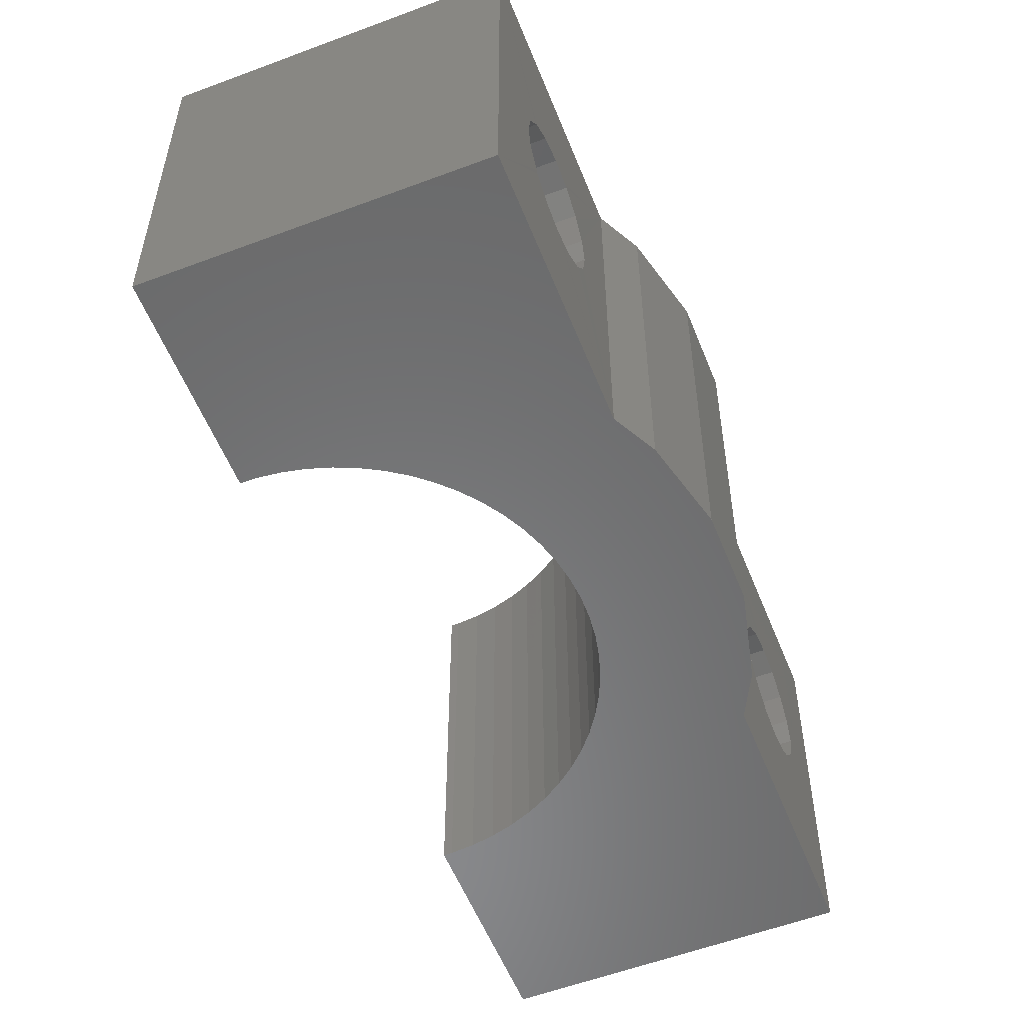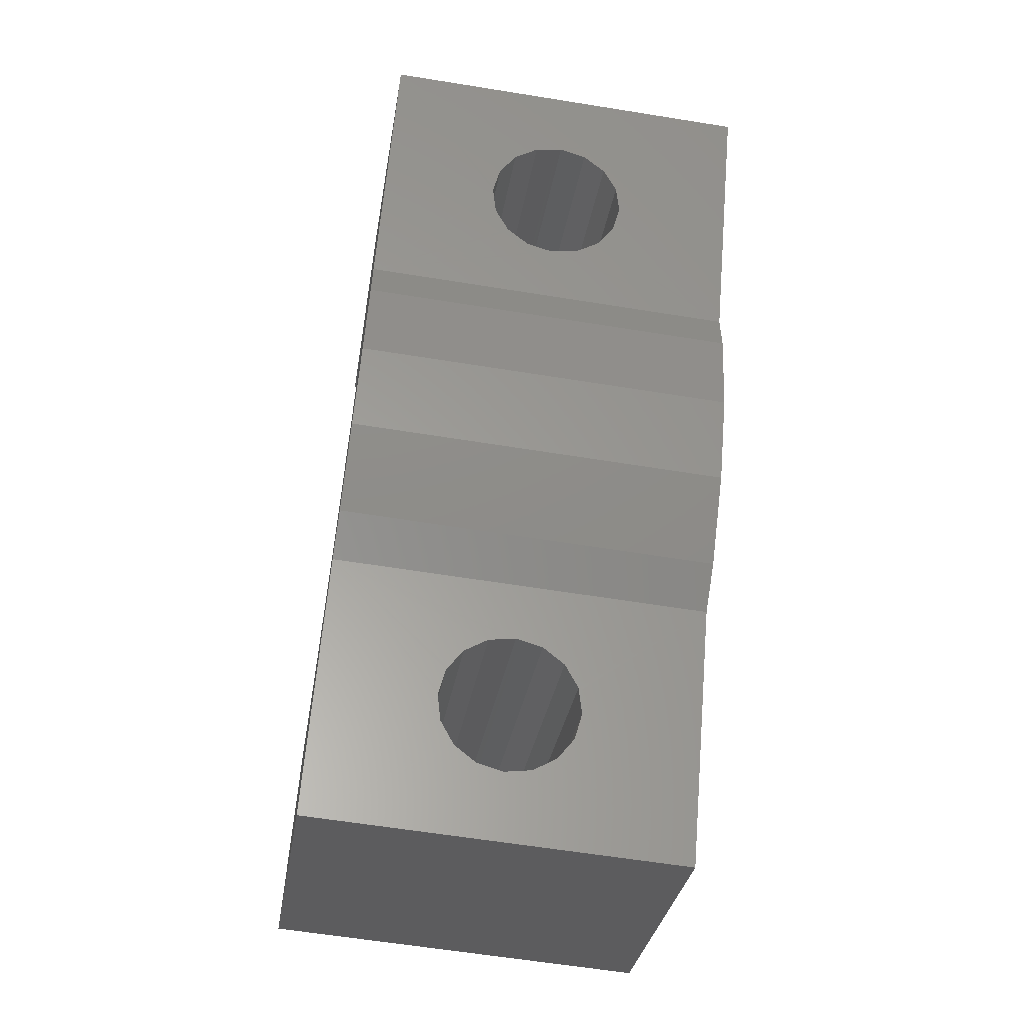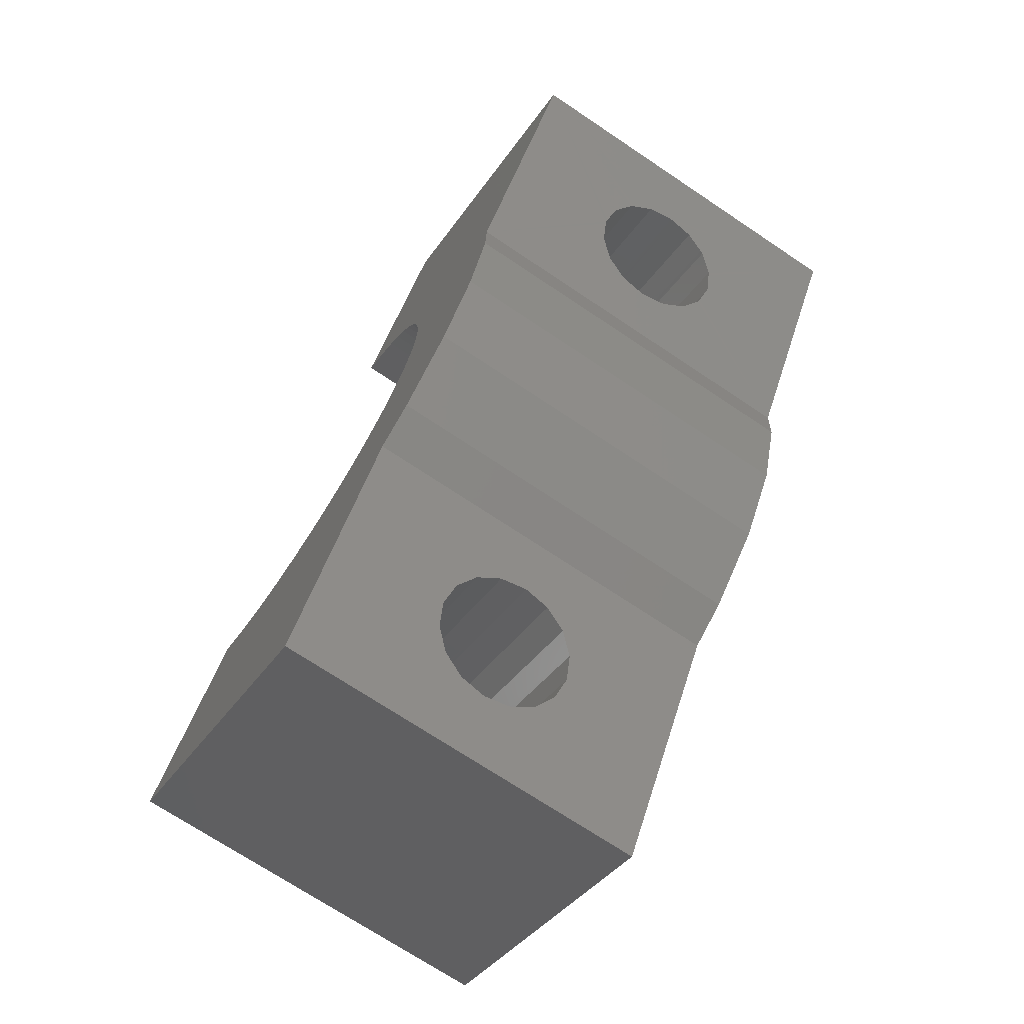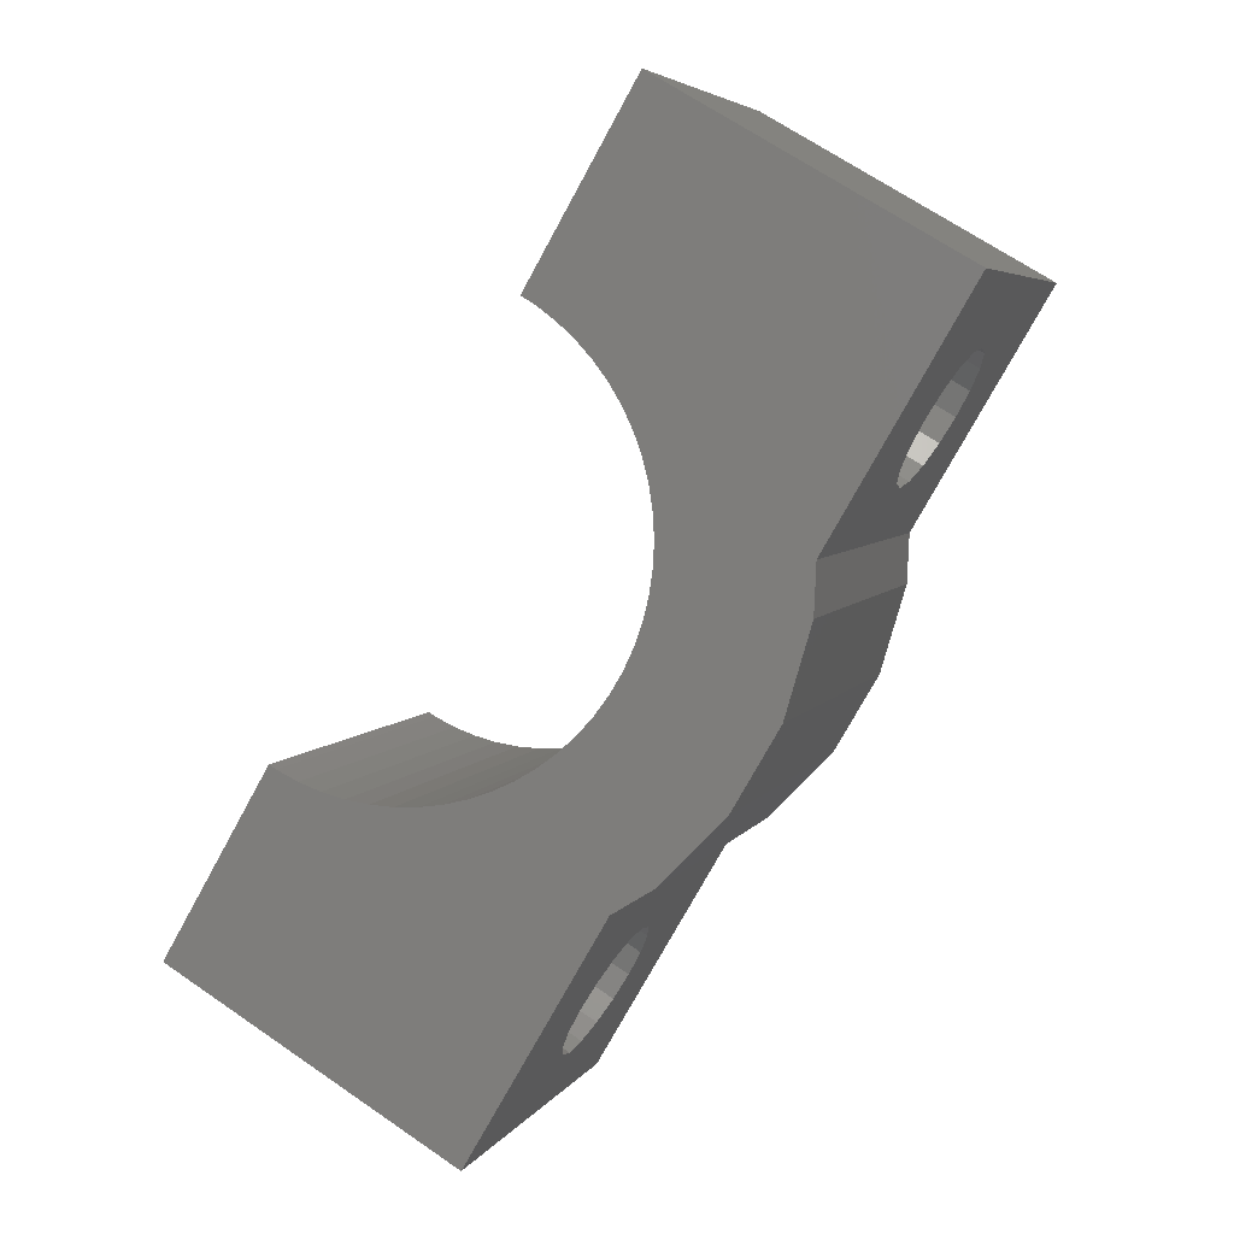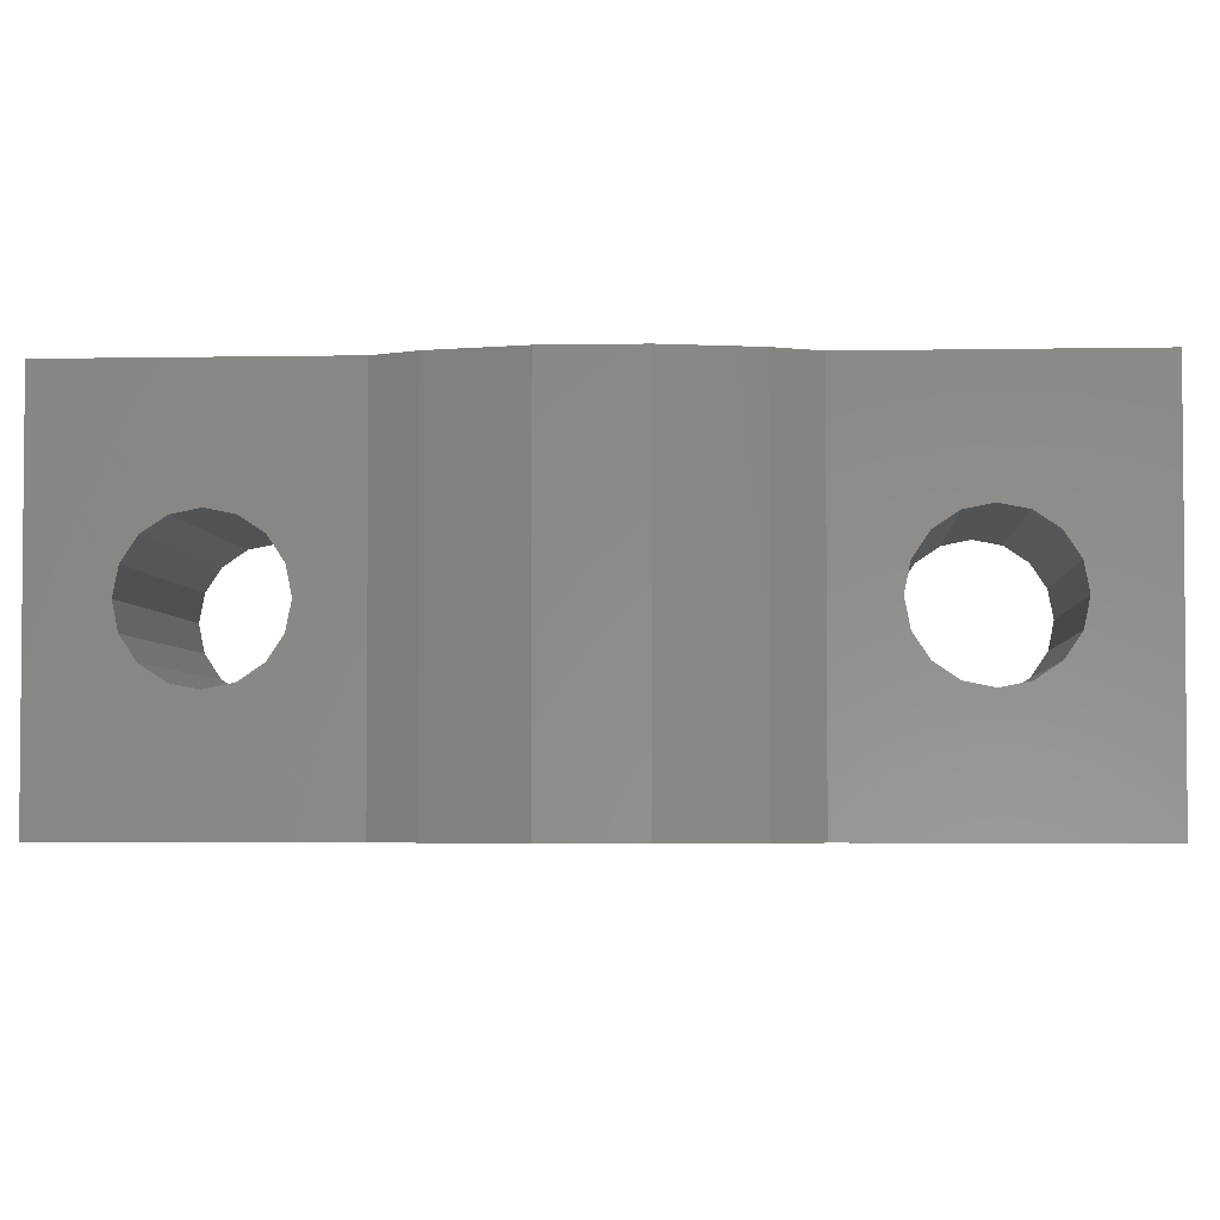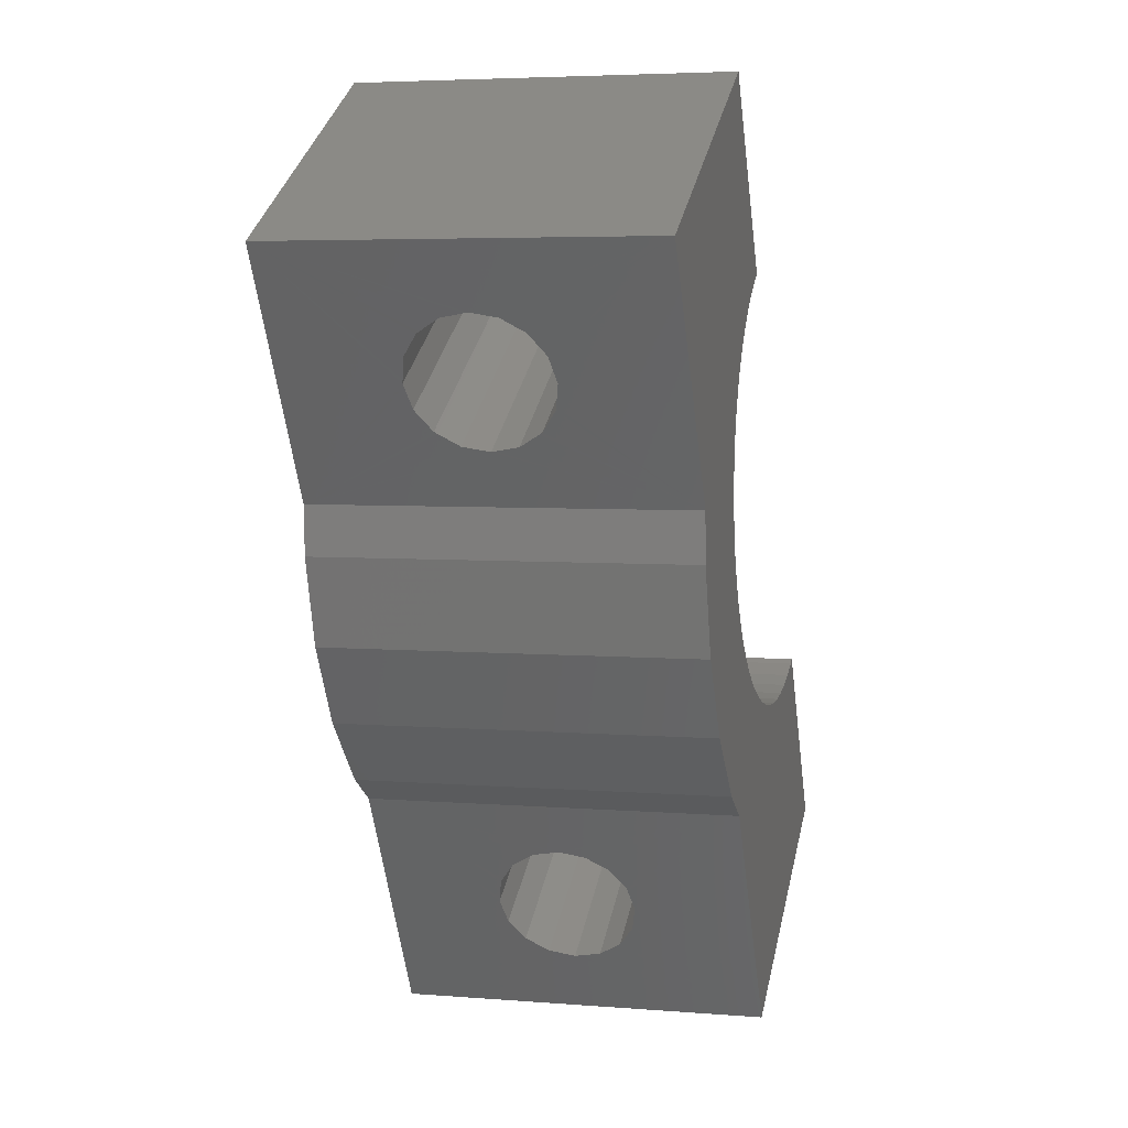
<metadata>
{"format":"stl","ext":"stl","renderer":"f3d","projection":"perspective","resolution":1024,"background":"white","views":[{"elev":-55.9,"azim":-128.3,"up":"+Z"},{"elev":-59.6,"azim":-99.5,"up":"+Y"},{"elev":-70.8,"azim":-123.9,"up":"+Y"},{"elev":5.3,"azim":-162.2,"up":"+Y"},{"elev":-3.6,"azim":-56.1,"up":"+Z"},{"elev":4.8,"azim":-75.6,"up":"+Y"}]}
</metadata>
<code>
# stl→obj: 200 verts, 404 faces
v -39.71 104.1 5
v -40.68 105.8 13
v -40.68 105.8 5
v -39.71 104.1 13
v -38.37 102.8 5
v -38.37 102.8 13
v -28.56 100.7 5
v -30.97 104.6 5
v -30.82 104.6 5
v -31.41 104.3 5
v -31.87 104.2 5
v -32.35 104.1 5
v -32.83 104 5
v -34.61 97.23 5
v -33.32 104 5
v -33.81 104 5
v -37.5 102.2 5
v -34.3 104.1 5
v -34.77 104.2 5
v -35.24 104.3 5
v -35.68 104.6 5
v -36.1 104.8 5
v -36.49 105.1 5
v -36.86 105.4 5
v -37.19 105.8 5
v -37.48 106.2 5
v -37.73 106.6 5
v -37.94 107 5
v -41.22 107.7 5
v -38.11 107.5 5
v -36.1 113.1 5
v -38.09 117.2 5
v -35.83 113.3 5
v -36.49 112.8 5
v -36.86 112.5 5
v -37.19 112.1 5
v -37.48 111.7 5
v -44.14 113.7 5
v -37.73 111.3 5
v -37.94 110.9 5
v -41.26 108.7 5
v -38.11 110.4 5
v -38.23 109.9 5
v -38.3 109.5 5
v -38.32 109 5
v -38.23 108 5
v -38.3 108.5 5
v -37.5 102.2 13
v -41.22 107.7 13
v -41.26 108.7 13
v -38.09 117.2 13
v -36.1 113.1 13
v -35.83 113.3 13
v -36.49 112.8 13
v -36.86 112.5 13
v -37.19 112.1 13
v -37.48 111.7 13
v -44.14 113.7 13
v -37.73 111.3 13
v -37.94 110.9 13
v -38.11 110.4 13
v -38.23 109.9 13
v -36.86 105.4 13
v -38.3 109.5 13
v -38.3 108.5 13
v -38.32 109 13
v -30.97 104.6 13
v -28.56 100.7 13
v -30.82 104.6 13
v -31.41 104.3 13
v -31.87 104.2 13
v -32.35 104.1 13
v -32.83 104 13
v -34.61 97.23 13
v -33.32 104 13
v -33.81 104 13
v -34.3 104.1 13
v -34.77 104.2 13
v -35.24 104.3 13
v -35.68 104.6 13
v -36.1 104.8 13
v -36.49 105.1 13
v -37.19 105.8 13
v -37.48 106.2 13
v -37.73 106.6 13
v -37.94 107 13
v -38.11 107.5 13
v -38.23 108 13
v -30.81 104.6 9
v -30.8 104.6 9.115
v -30.76 104.5 9.574
v -30.59 104.3 10.06
v -30.4 103.9 10.32
v -30.35 103.8 10.39
v -30.29 103.7 10.41
v -30.06 103.3 10.5
v -29.83 102.9 10.41
v -29.77 102.8 10.39
v -29.5 102.4 9.963
v -29.53 102.4 10.06
v -29.32 102.1 9.115
v -29.31 102 9
v -29.37 102.1 9.574
v -30.8 104.6 8.885
v -30.76 104.5 8.426
v -30.59 104.3 7.939
v -30.4 103.9 7.679
v -30.35 103.8 7.614
v -30.12 103.4 7.523
v -30.06 103.3 7.5
v -30 103.2 7.523
v -29.77 102.8 7.614
v -29.53 102.4 7.939
v -29.5 102.4 8.037
v -29.37 102.1 8.426
v -29.32 102.1 8.885
v -37.34 115.9 9
v -37.33 115.9 9.115
v -37.28 115.8 9.574
v -37.15 115.6 9.963
v -37.12 115.5 10.06
v -36.87 115.1 10.39
v -36.81 115 10.41
v -36.58 114.6 10.5
v -36.35 114.2 10.41
v -36.3 114.1 10.39
v -36.02 113.6 9.963
v -36.05 113.7 10.06
v -35.84 113.3 9.115
v -35.83 113.3 9
v -35.89 113.4 9.574
v -37.33 115.9 8.885
v -37.28 115.8 8.426
v -37.15 115.6 8.037
v -37.12 115.5 7.939
v -36.87 115.1 7.614
v -36.64 114.7 7.523
v -36.58 114.6 7.5
v -36.53 114.5 7.523
v -36.3 114.1 7.614
v -36.05 113.7 7.939
v -36.02 113.6 8.037
v -35.89 113.4 8.426
v -35.84 113.3 8.885
v -43.39 112.4 9
v -43.38 112.4 8.925
v -43.33 112.3 8.426
v -43.19 112 8.003
v -43.17 112 7.939
v -42.93 111.6 7.614
v -42.68 111.1 7.515
v -42.64 111.1 7.5
v -42.6 111 7.515
v -42.35 110.6 7.614
v -41.89 109.8 8.925
v -41.94 109.9 8.426
v -41.89 109.8 9
v -42.09 110.1 8.003
v -42.11 110.2 7.939
v -43.38 112.4 9.075
v -43.33 112.3 9.574
v -43.19 112 9.997
v -43.17 112 10.06
v -42.93 111.6 10.39
v -42.89 111.5 10.4
v -42.64 111.1 10.5
v -42.39 110.6 10.4
v -42.35 110.6 10.39
v -42.11 110.2 10.06
v -41.89 109.8 9.075
v -42.09 110.1 9.997
v -41.94 109.9 9.574
v -36.87 101.1 9
v -36.86 101.1 8.925
v -36.81 101 8.426
v -36.65 100.7 7.939
v -36.44 100.4 7.656
v -36.4 100.3 7.614
v -36.15 99.89 7.515
v -36.12 99.83 7.5
v -36.08 99.76 7.515
v -35.83 99.33 7.614
v -35.37 98.54 8.925
v -35.42 98.63 8.426
v -35.36 98.53 9
v -35.56 98.87 8.003
v -35.58 98.91 7.939
v -36.86 101.1 9.075
v -36.81 101 9.574
v -36.65 100.7 10.06
v -36.44 100.4 10.34
v -36.4 100.3 10.39
v -36.37 100.3 10.4
v -36.12 99.83 10.5
v -35.87 99.39 10.4
v -35.83 99.33 10.39
v -35.58 98.91 10.06
v -35.37 98.54 9.075
v -35.56 98.87 9.997
v -35.42 98.63 9.574
f 1 2 3
f 2 1 4
f 5 4 1
f 4 5 6
f 7 8 9
f 7 10 8
f 7 11 10
f 7 12 11
f 7 13 12
f 14 13 7
f 13 14 15
f 15 14 16
f 17 16 14
f 16 17 18
f 18 17 19
f 19 17 20
f 20 17 21
f 21 17 22
f 5 22 17
f 22 5 23
f 23 5 24
f 1 24 5
f 24 1 25
f 25 1 26
f 26 1 27
f 3 27 1
f 27 3 28
f 29 30 3
f 28 3 30
f 31 32 33
f 34 32 31
f 35 32 34
f 36 32 35
f 37 32 36
f 38 37 39
f 38 39 40
f 41 40 42
f 41 42 43
f 41 43 44
f 41 44 45
f 30 29 46
f 46 29 47
f 41 47 29
f 47 41 45
f 40 41 38
f 37 38 32
f 5 48 6
f 48 5 17
f 3 49 29
f 49 3 2
f 29 50 41
f 50 29 49
f 51 52 53
f 51 54 52
f 51 55 54
f 51 56 55
f 51 57 56
f 58 57 51
f 57 58 59
f 59 58 60
f 50 60 58
f 60 50 61
f 61 50 62
f 63 4 6
f 62 50 64
f 65 50 49
f 65 2 4
f 65 49 2
f 64 50 66
f 67 68 69
f 70 68 67
f 71 68 70
f 72 68 71
f 73 68 72
f 74 73 75
f 74 75 76
f 48 76 77
f 73 74 68
f 48 77 78
f 48 78 79
f 48 79 80
f 48 80 81
f 6 81 82
f 6 82 63
f 4 63 83
f 4 83 84
f 76 48 74
f 4 84 85
f 4 85 86
f 4 86 87
f 4 87 88
f 4 88 65
f 81 6 48
f 50 65 66
f 69 89 9
f 69 90 89
f 69 91 90
f 69 92 91
f 69 93 92
f 69 94 93
f 69 95 94
f 69 96 95
f 69 97 96
f 68 97 69
f 97 68 98
f 68 99 100
f 101 68 102
f 103 68 101
f 99 68 103
f 98 68 100
f 104 9 89
f 105 9 104
f 106 9 105
f 107 9 106
f 108 9 107
f 109 9 108
f 110 9 109
f 111 9 110
f 7 111 112
f 7 112 113
f 7 114 115
f 7 102 68
f 102 7 116
f 111 7 9
f 114 7 113
f 116 7 115
f 51 117 32
f 51 118 117
f 51 119 118
f 51 120 119
f 51 121 120
f 51 122 121
f 51 123 122
f 51 124 123
f 53 124 51
f 124 53 125
f 125 53 126
f 53 127 128
f 129 53 130
f 131 53 129
f 127 53 131
f 126 53 128
f 132 32 117
f 133 32 132
f 134 32 133
f 135 32 134
f 136 32 135
f 137 32 136
f 33 137 138
f 33 138 139
f 33 139 140
f 33 140 141
f 33 142 143
f 137 33 32
f 142 33 141
f 144 33 143
f 130 33 144
f 33 130 53
f 32 58 51
f 58 32 38
f 14 68 74
f 68 14 7
f 38 145 58
f 38 146 145
f 38 147 146
f 38 148 147
f 38 149 148
f 38 150 149
f 38 151 150
f 38 152 151
f 41 152 38
f 152 41 153
f 153 41 154
f 41 155 156
f 155 41 157
f 158 41 156
f 159 41 158
f 154 41 159
f 160 58 145
f 161 58 160
f 162 58 161
f 163 58 162
f 164 58 163
f 165 58 164
f 166 58 165
f 50 166 167
f 50 167 168
f 50 168 169
f 50 170 157
f 50 157 41
f 166 50 58
f 171 50 169
f 172 50 171
f 170 50 172
f 17 173 48
f 17 174 173
f 17 175 174
f 17 176 175
f 17 177 176
f 17 178 177
f 17 179 178
f 17 180 179
f 14 180 17
f 180 14 181
f 181 14 182
f 14 183 184
f 183 14 185
f 186 14 184
f 187 14 186
f 182 14 187
f 188 48 173
f 189 48 188
f 190 48 189
f 191 48 190
f 192 48 191
f 193 48 192
f 194 48 193
f 74 194 195
f 74 195 196
f 74 196 197
f 74 198 185
f 74 185 14
f 194 74 48
f 199 74 197
f 200 74 199
f 198 74 200
f 161 118 119
f 118 161 160
f 137 152 138
f 152 137 151
f 165 122 123
f 122 165 164
f 117 160 145
f 160 117 118
f 147 132 146
f 132 147 133
f 168 125 126
f 125 168 167
f 167 124 125
f 124 167 166
f 164 121 122
f 121 164 163
f 143 155 144
f 155 143 156
f 172 127 131
f 127 172 171
f 148 133 147
f 133 148 134
f 140 159 141
f 159 140 154
f 166 123 124
f 123 166 165
f 169 126 128
f 126 169 168
f 128 171 169
f 171 128 127
f 170 131 129
f 131 170 172
f 141 158 142
f 158 141 159
f 142 156 143
f 156 142 158
f 139 154 140
f 154 139 153
f 120 163 162
f 163 120 121
f 119 162 161
f 162 119 120
f 144 157 130
f 157 144 155
f 138 153 139
f 153 138 152
f 146 117 145
f 117 146 132
f 135 150 136
f 150 135 149
f 136 151 137
f 151 136 150
f 157 129 130
f 129 157 170
f 149 134 148
f 134 149 135
f 189 90 91
f 90 189 188
f 196 97 98
f 97 196 195
f 89 188 173
f 188 89 90
f 115 183 116
f 183 115 184
f 194 95 96
f 95 194 193
f 107 178 108
f 178 107 177
f 175 104 174
f 104 175 105
f 91 190 189
f 190 91 92
f 116 185 102
f 185 116 183
f 200 99 103
f 99 200 199
f 100 199 197
f 199 100 99
f 198 103 101
f 103 198 200
f 110 181 111
f 181 110 180
f 114 184 115
f 184 114 186
f 108 179 109
f 179 108 178
f 191 92 93
f 92 191 190
f 113 186 114
f 186 113 187
f 197 98 100
f 98 197 196
f 185 101 102
f 101 185 198
f 174 89 173
f 89 174 104
f 195 96 97
f 96 195 194
f 192 93 94
f 93 192 191
f 193 94 95
f 94 193 192
f 111 182 112
f 182 111 181
f 112 187 113
f 187 112 182
f 109 180 110
f 180 109 179
f 176 105 175
f 105 176 106
f 106 177 107
f 177 106 176
f 66 44 64
f 44 66 45
f 35 54 55
f 54 35 34
f 87 46 88
f 46 87 30
f 59 37 57
f 37 59 39
f 57 36 56
f 36 57 37
f 11 72 71
f 72 11 12
f 19 79 78
f 79 19 20
f 83 26 84
f 26 83 25
f 62 42 61
f 42 62 43
f 56 35 55
f 35 56 36
f 60 39 59
f 39 60 40
f 61 40 60
f 40 61 42
f 64 43 62
f 43 64 44
f 31 53 52
f 53 31 33
f 34 52 54
f 52 34 31
f 13 75 73
f 75 13 15
f 8 70 67
f 70 8 10
f 9 67 69
f 67 9 8
f 23 63 82
f 63 23 24
f 22 82 81
f 82 22 23
f 21 81 80
f 81 21 22
f 16 77 76
f 77 16 18
f 85 28 86
f 28 85 27
f 84 27 85
f 27 84 26
f 86 30 87
f 30 86 28
f 65 45 66
f 45 65 47
f 12 73 72
f 73 12 13
f 10 71 70
f 71 10 11
f 20 80 79
f 80 20 21
f 18 78 77
f 78 18 19
f 15 76 75
f 76 15 16
f 63 25 83
f 25 63 24
f 88 47 65
f 47 88 46

</code>
